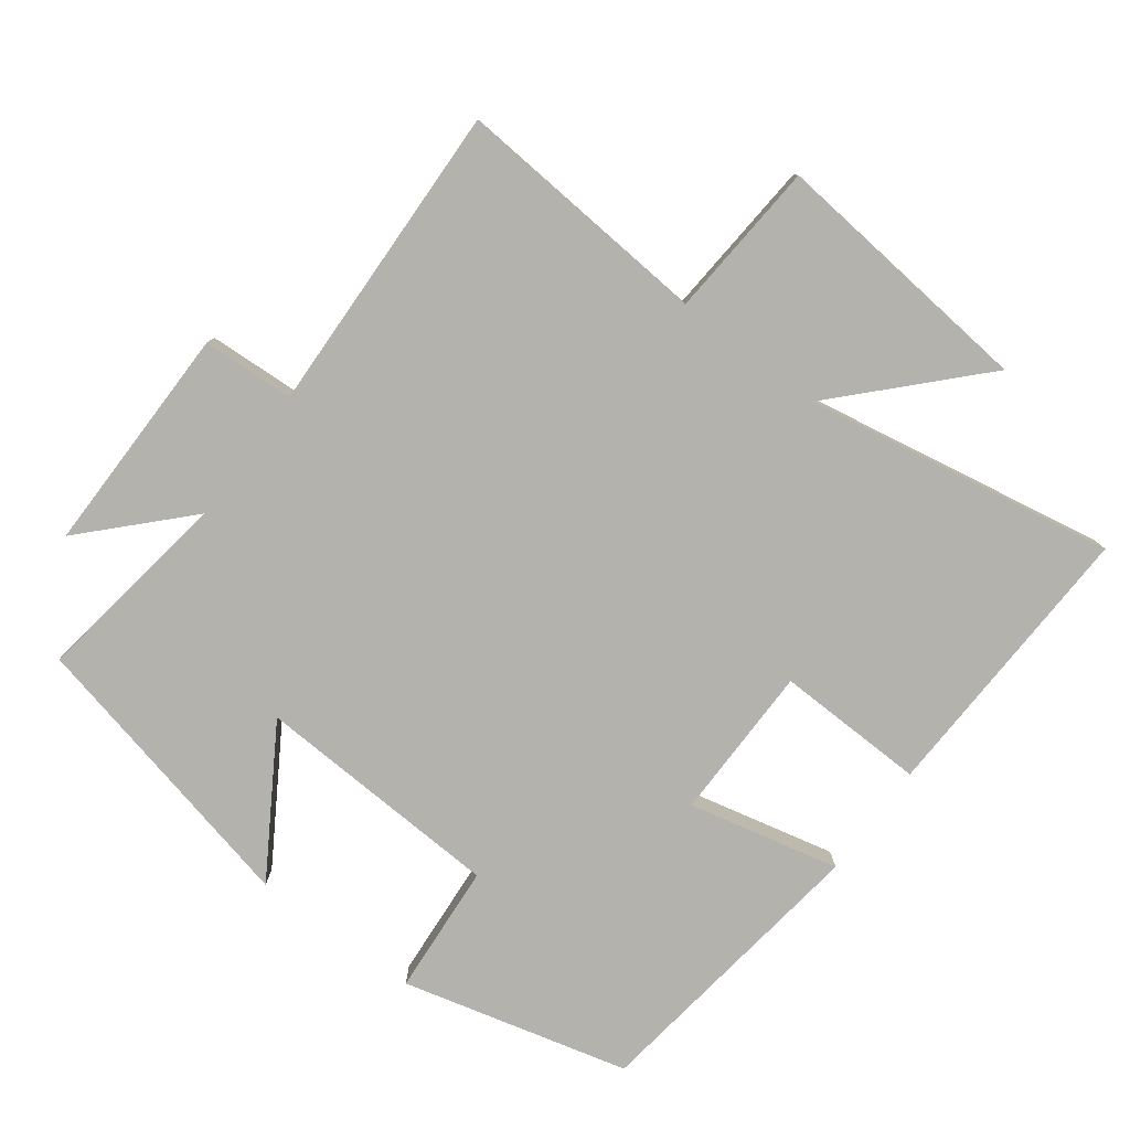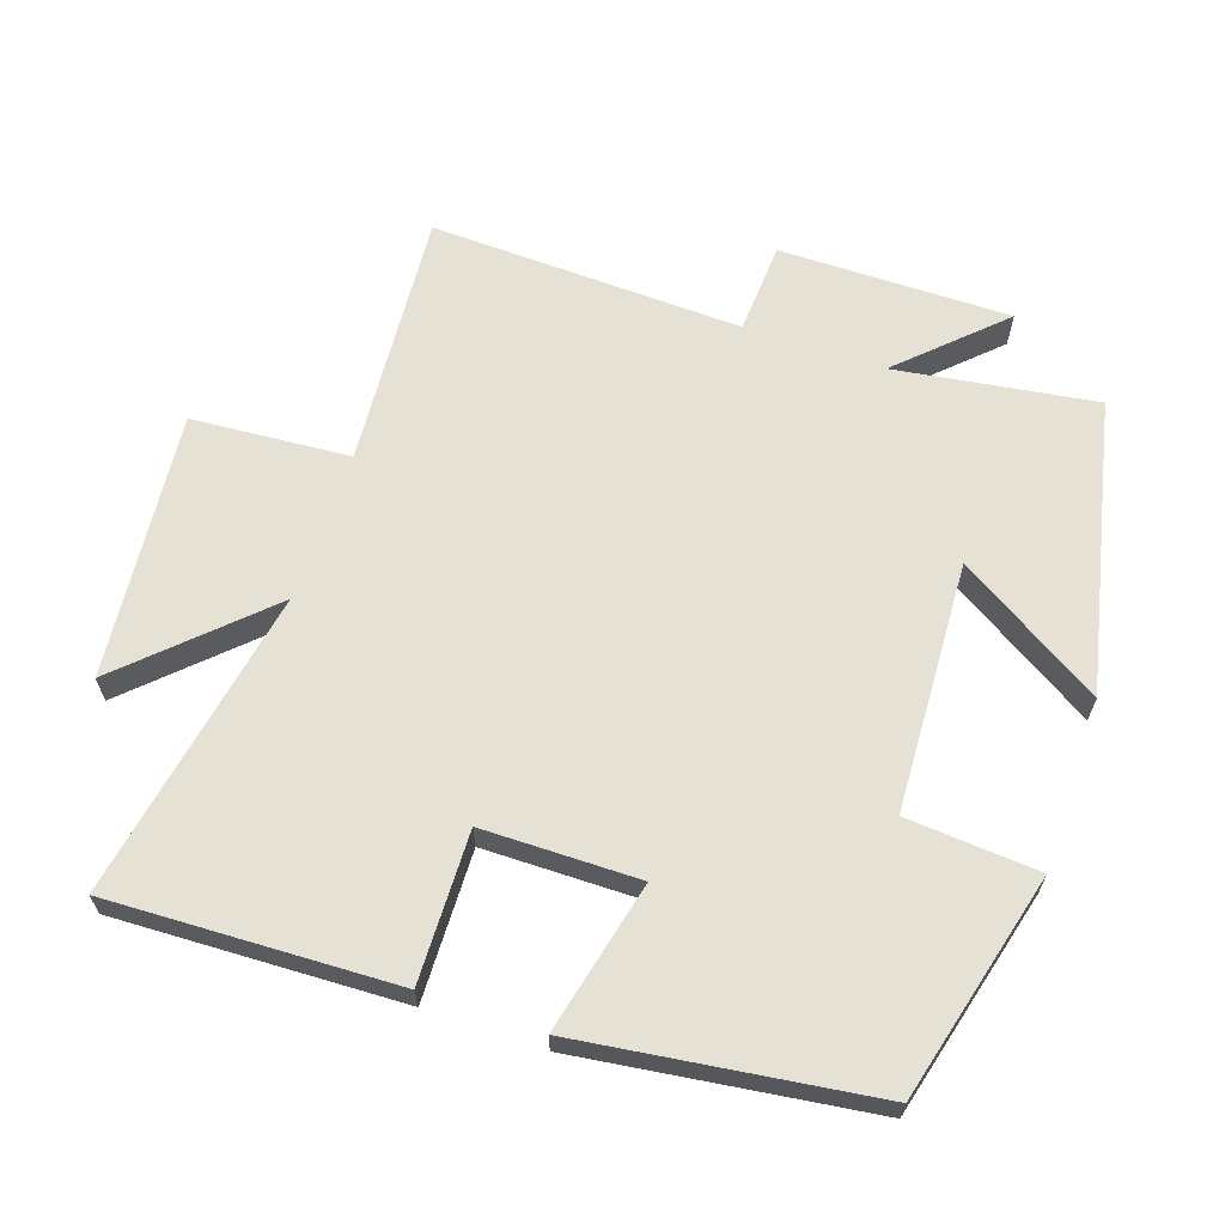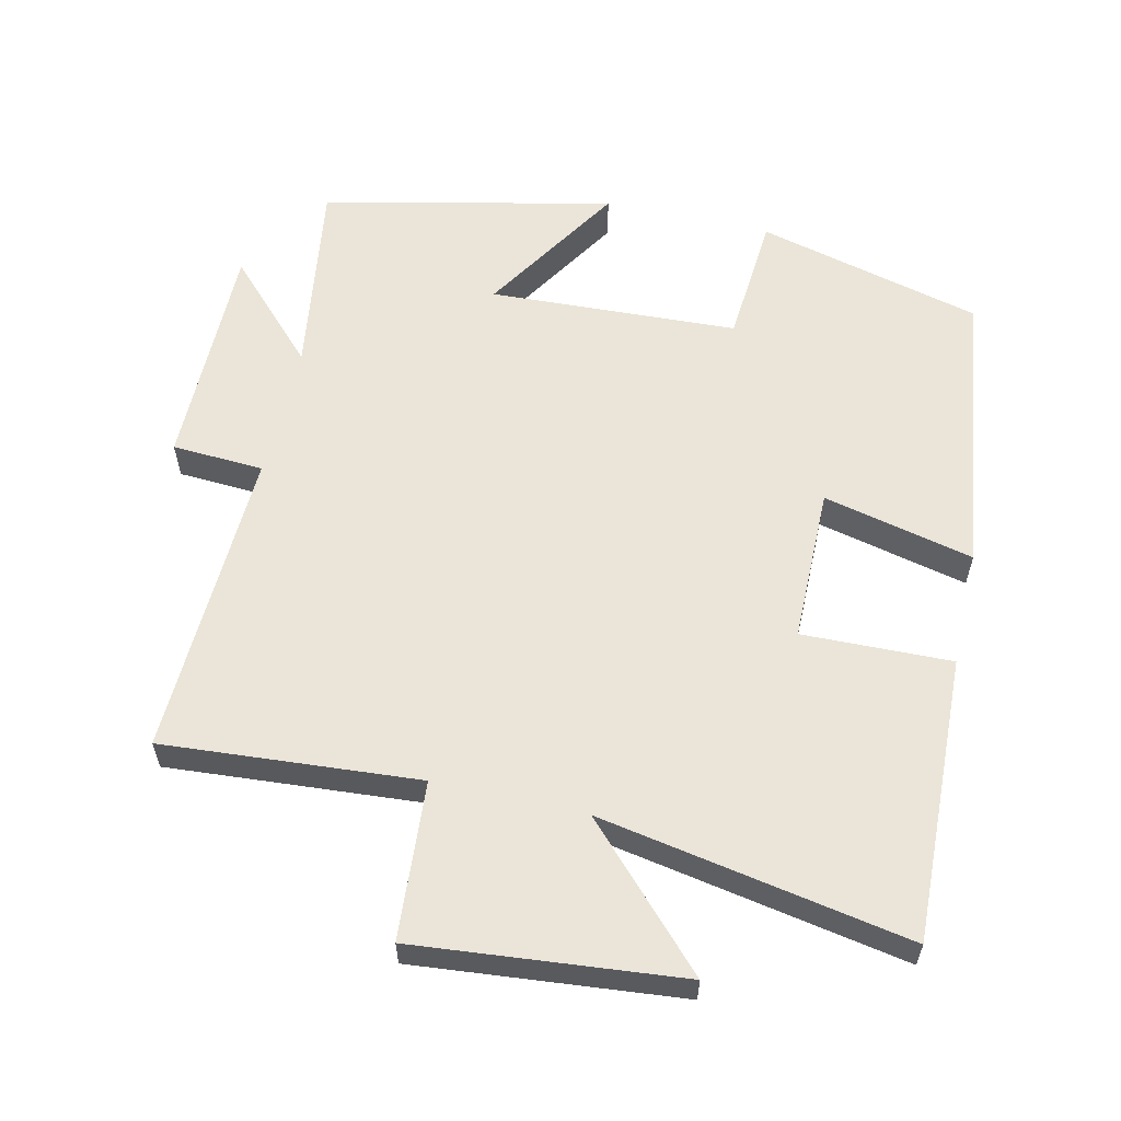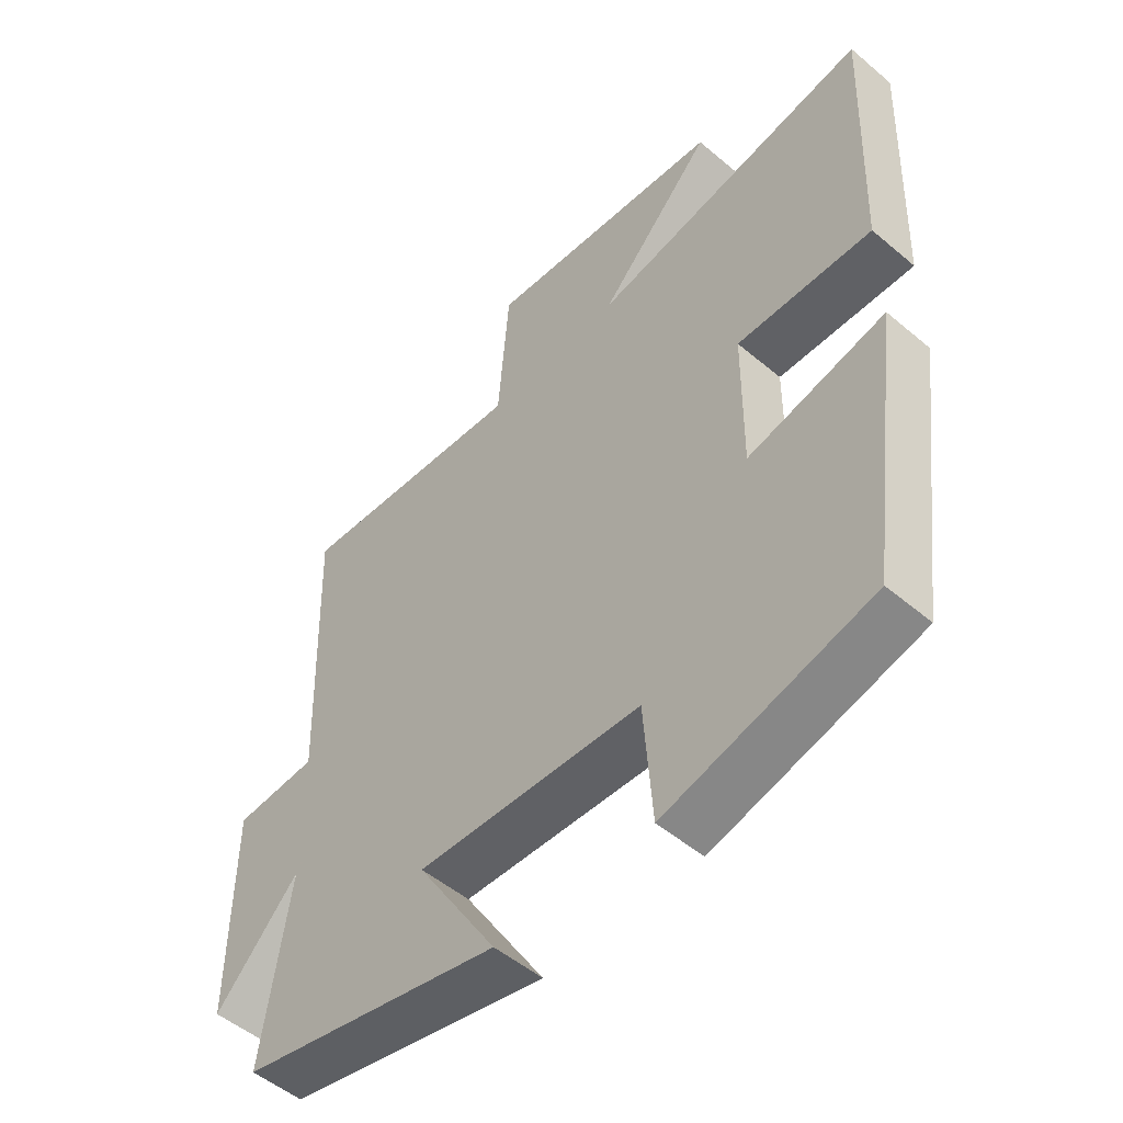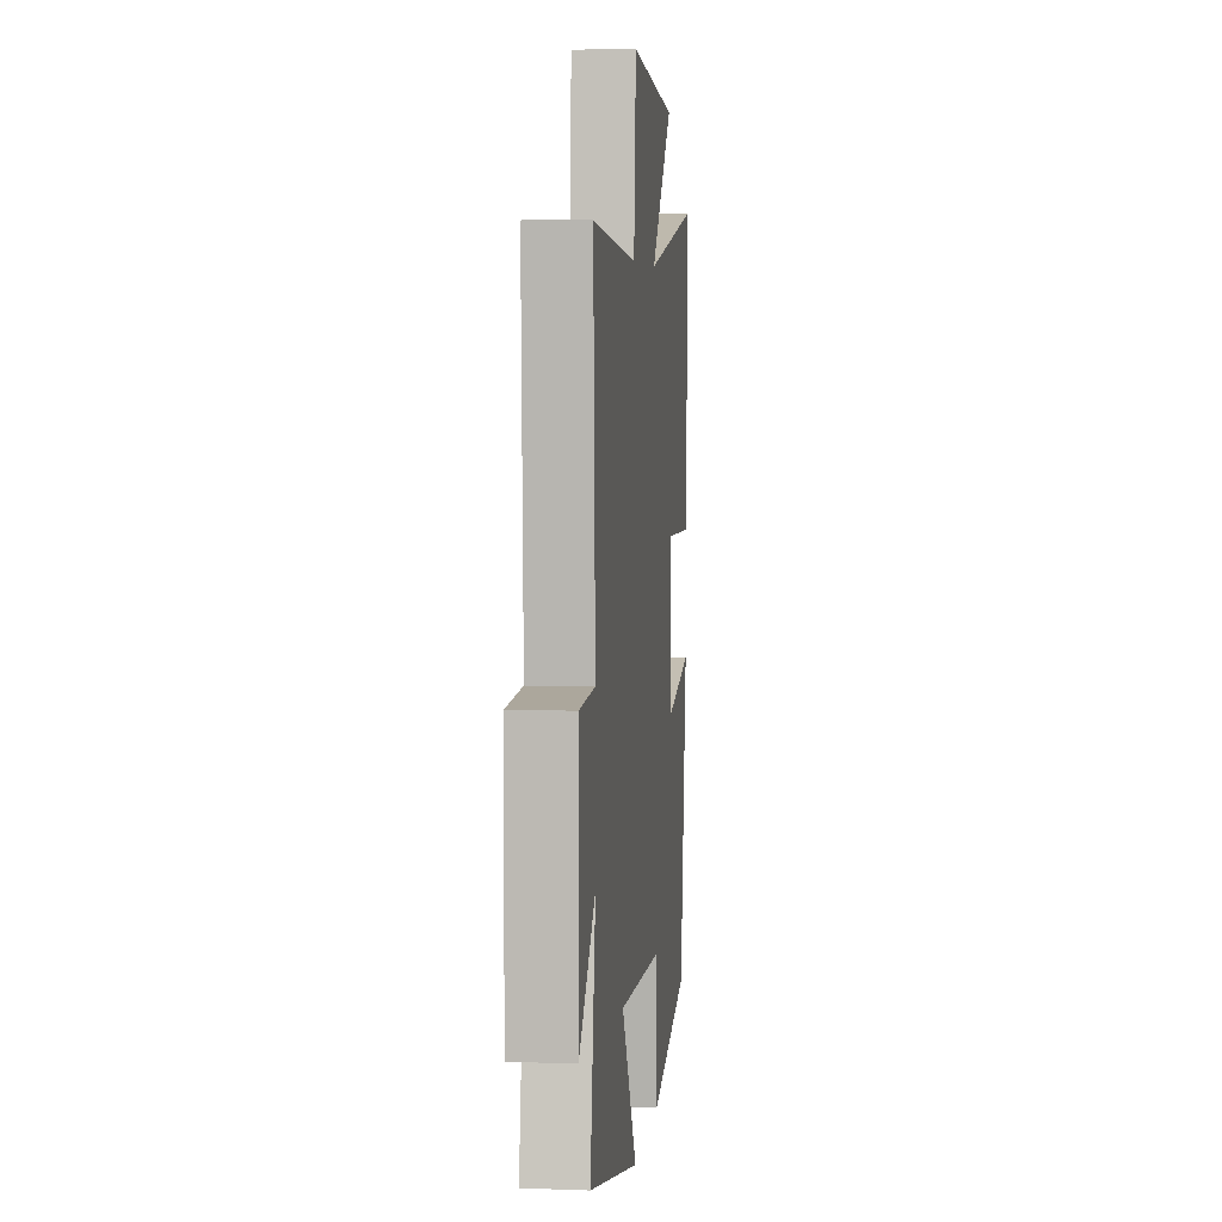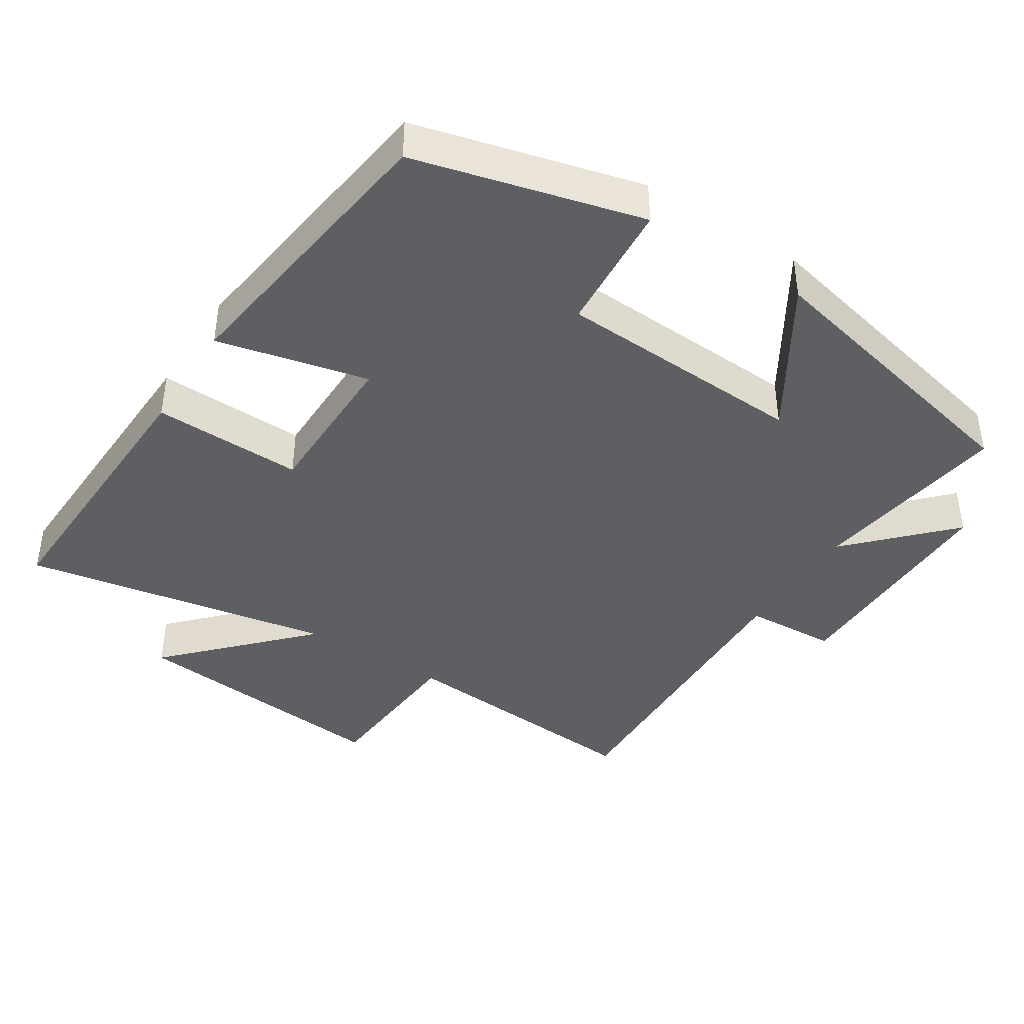
<metadata>
{"format":"obj","ext":"obj","renderer":"f3d","projection":"perspective","resolution":1024,"background":"white","views":[{"elev":-79.4,"azim":-36.8,"up":"+Y"},{"elev":64.2,"azim":108.9,"up":"+Y"},{"elev":58.9,"azim":13.0,"up":"+Y"},{"elev":-51.4,"azim":47.5,"up":"+Z"},{"elev":5.3,"azim":-83.5,"up":"+Z"},{"elev":-41.6,"azim":147.5,"up":"+Y"}]}
</metadata>
<code>
v -0.543 0.07 -0.406
v -0.5 0.07 -0.119
v -0.634 0.07 -0.258
v -0.632 0.07 0.074
v -0.5 0.07 0.081
v -0.515 0.07 0.529
v -0.147 0.07 0.5
v -0.13 0.07 0.727
v 0.252 0.07 0.689
v 0.071 0.07 0.5
v 0.516 0.07 0.58
v 0.5 0.07 0.169
v 0.285 0.07 0.175
v 0.283 0.07 -0.049
v 0.5 0.07 0.001
v 0.443 0.07 -0.417
v 0.118 0.07 -0.5
v 0.104 0.07 -0.311
v -0.254 0.07 -0.293
v -0.126 0.07 -0.5
v -0.543 0 -0.406
v -0.5 0 -0.119
v -0.634 0 -0.258
v -0.632 0 0.074
v -0.5 0 0.081
v -0.515 0 0.529
v -0.147 0 0.5
v -0.13 0 0.727
v 0.252 0 0.689
v 0.071 0 0.5
v 0.516 0 0.58
v 0.5 0 0.169
v 0.285 0 0.175
v 0.283 0 -0.049
v 0.5 0 0.001
v 0.443 0 -0.417
v 0.118 0 -0.5
v 0.104 0 -0.311
v -0.254 0 -0.293
v -0.126 0 -0.5
f 19 20 1 2
f 18 19 2
f 15 16 17 18
f 14 15 18
f 13 14 18 2
f 10 11 12 13
f 10 13 2
f 7 8 9 10
f 7 10 2 3
f 5 6 7
f 5 7 3
f 3 4 5
f 22 21 40 39
f 22 39 38
f 38 37 36 35
f 38 35 34
f 22 38 34 33
f 33 32 31 30
f 22 33 30
f 30 29 28 27
f 23 22 30 27
f 27 26 25
f 23 27 25
f 25 24 23
f 1 21 22 2
f 2 22 23 3
f 3 23 24 4
f 4 24 25 5
f 5 25 26 6
f 6 26 27 7
f 7 27 28 8
f 8 28 29 9
f 9 29 30 10
f 10 30 31 11
f 11 31 32 12
f 12 32 33 13
f 13 33 34 14
f 14 34 35 15
f 15 35 36 16
f 16 36 37 17
f 17 37 38 18
f 18 38 39 19
f 19 39 40 20
f 20 40 21 1

</code>
